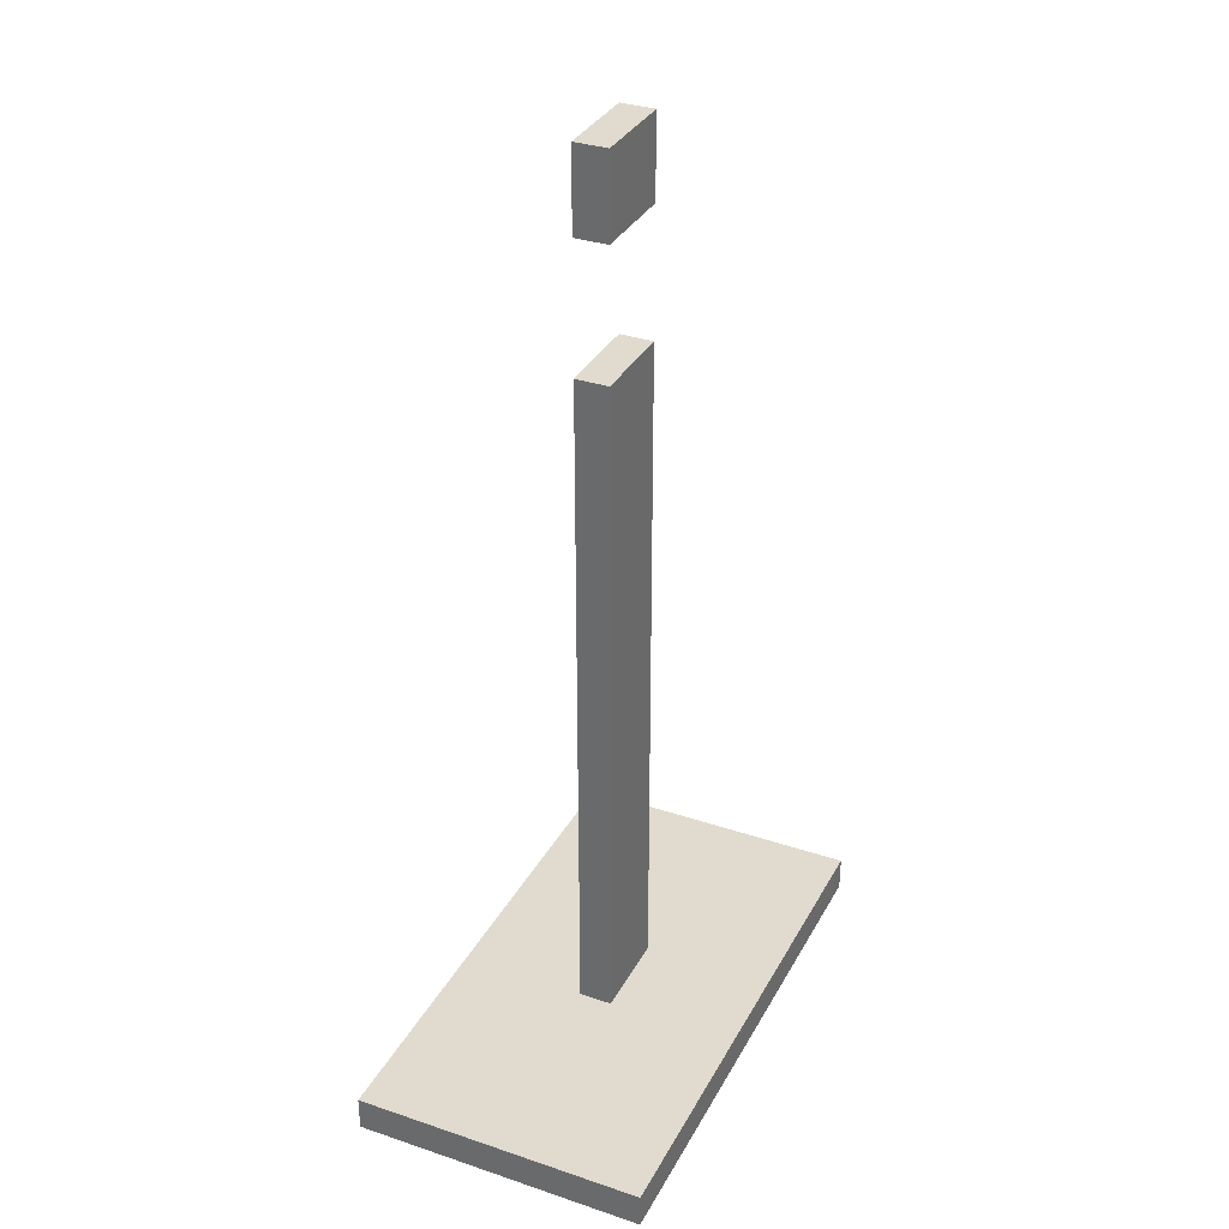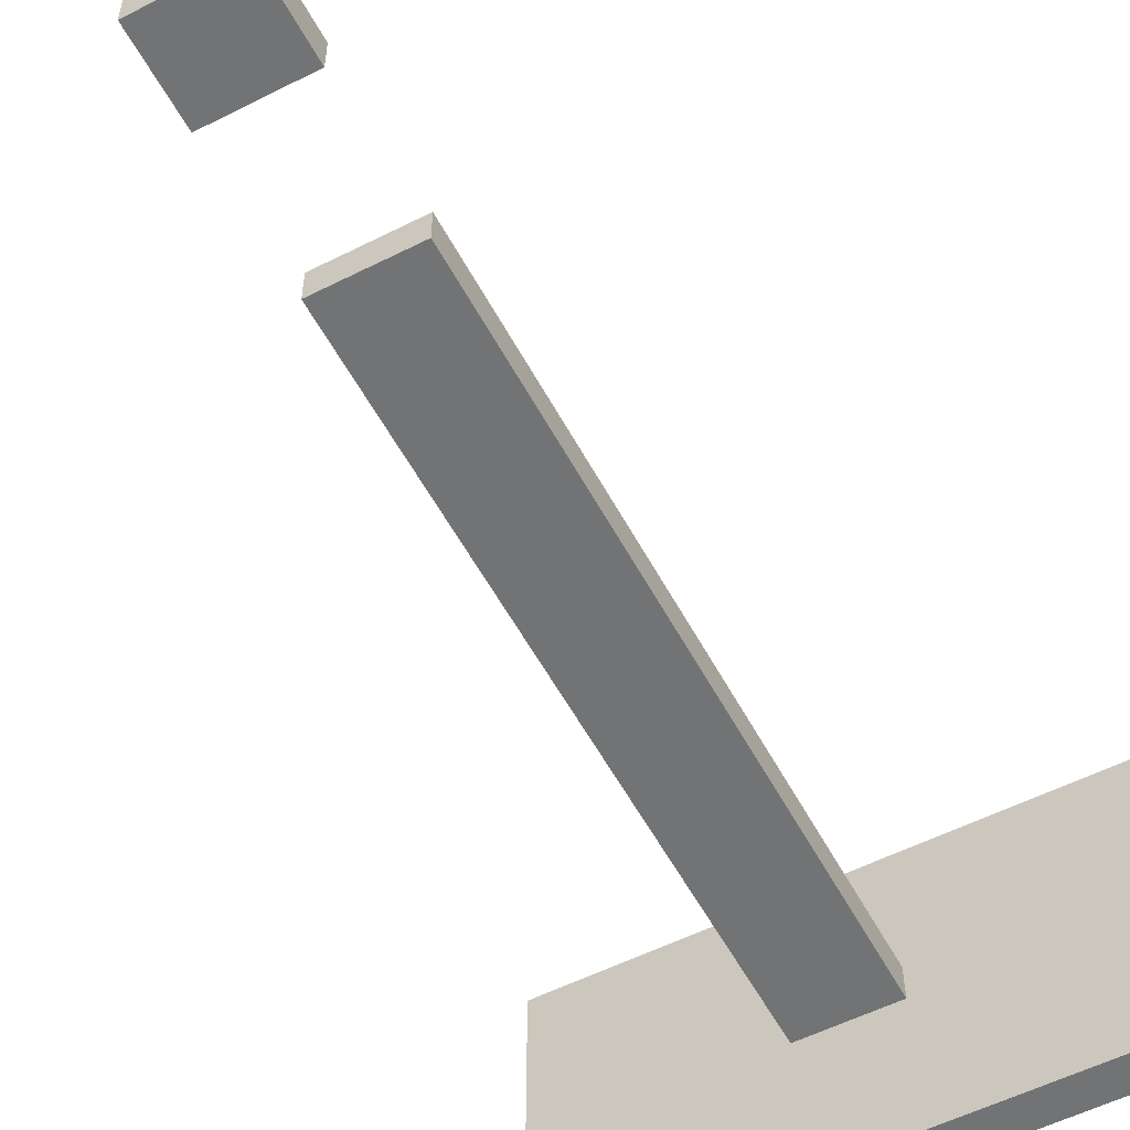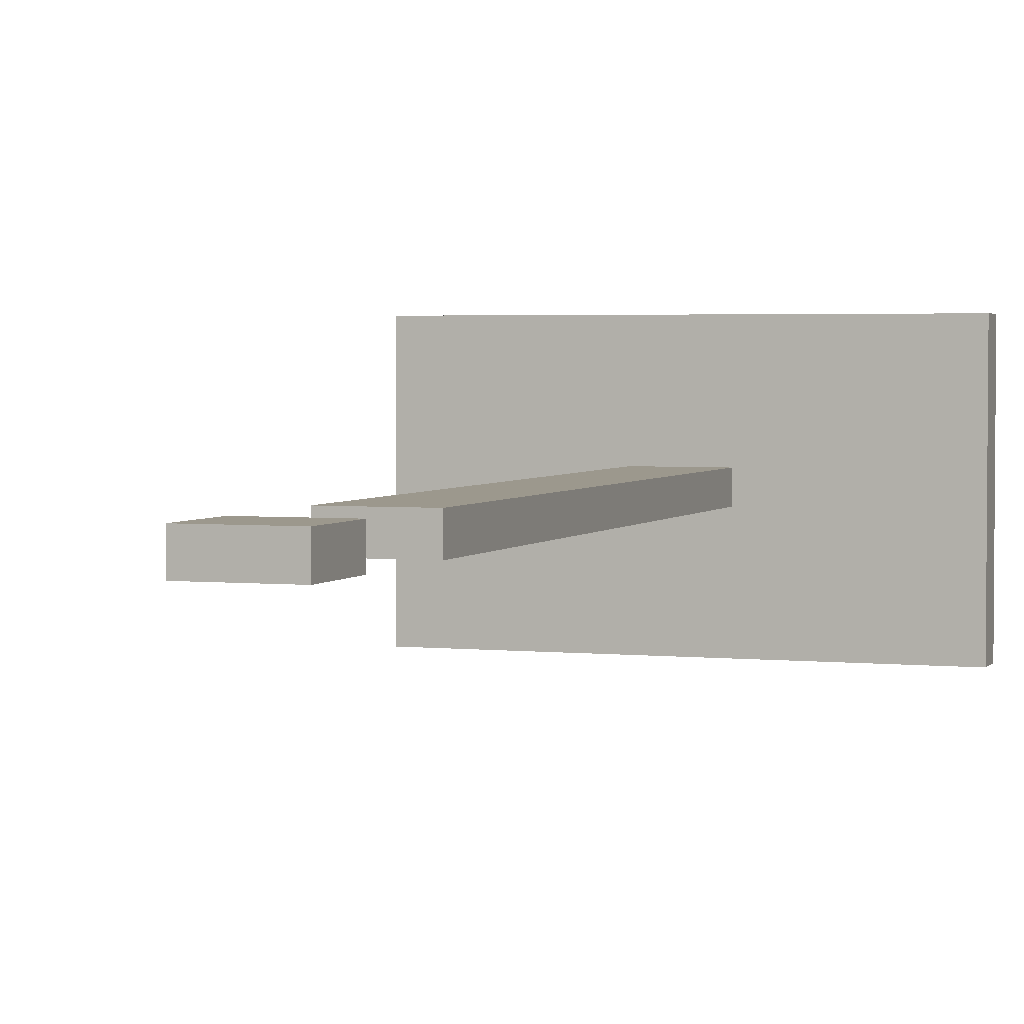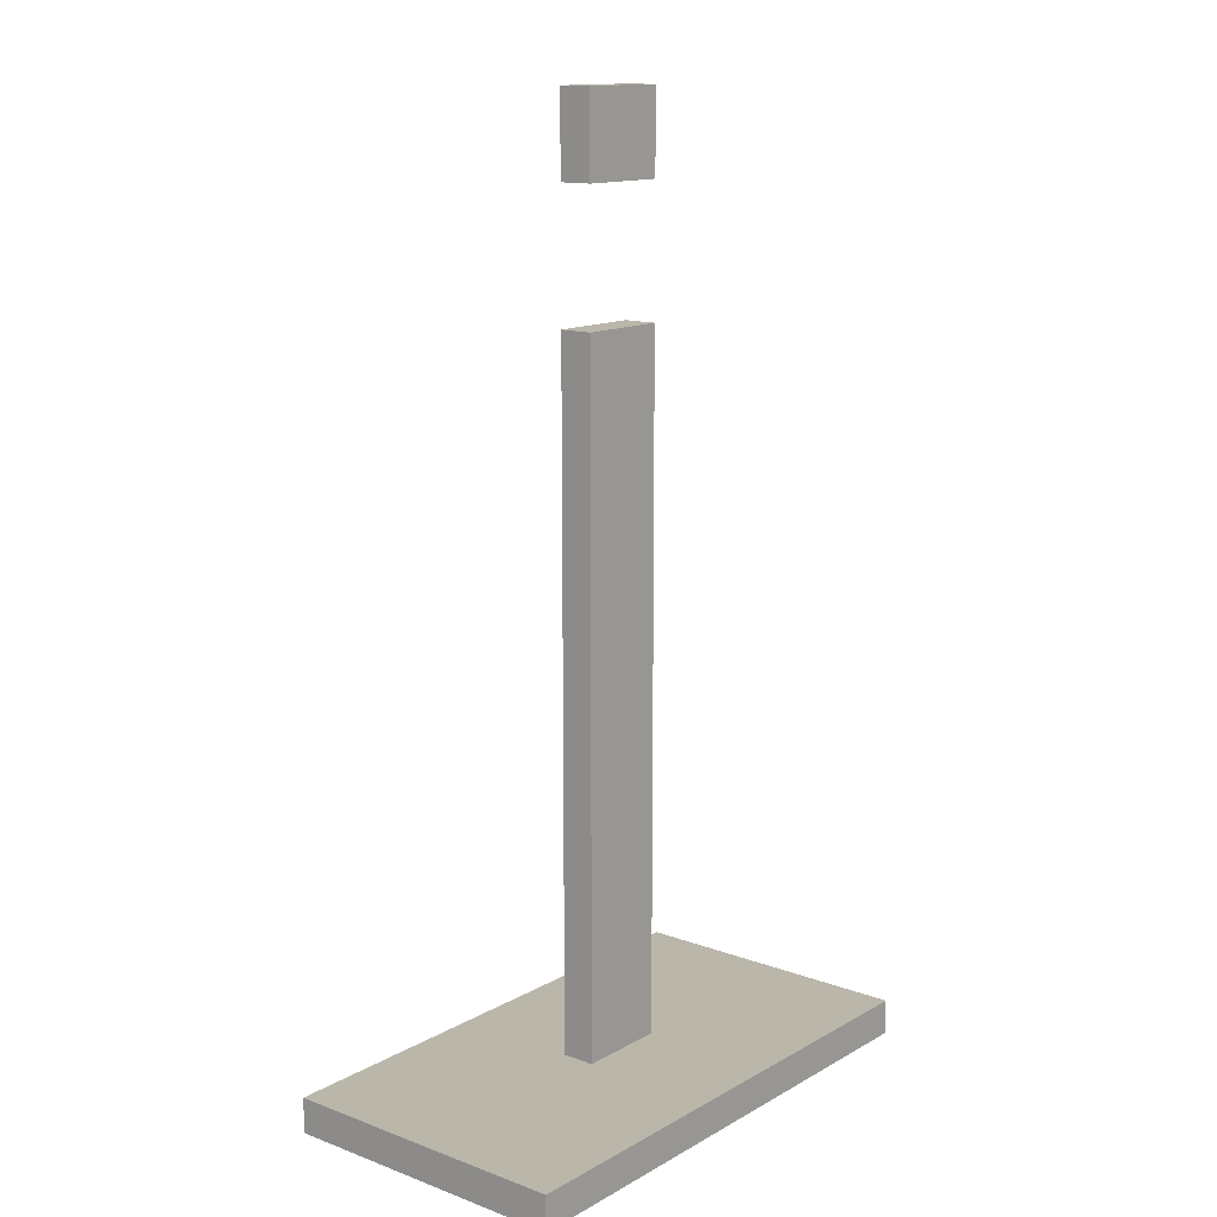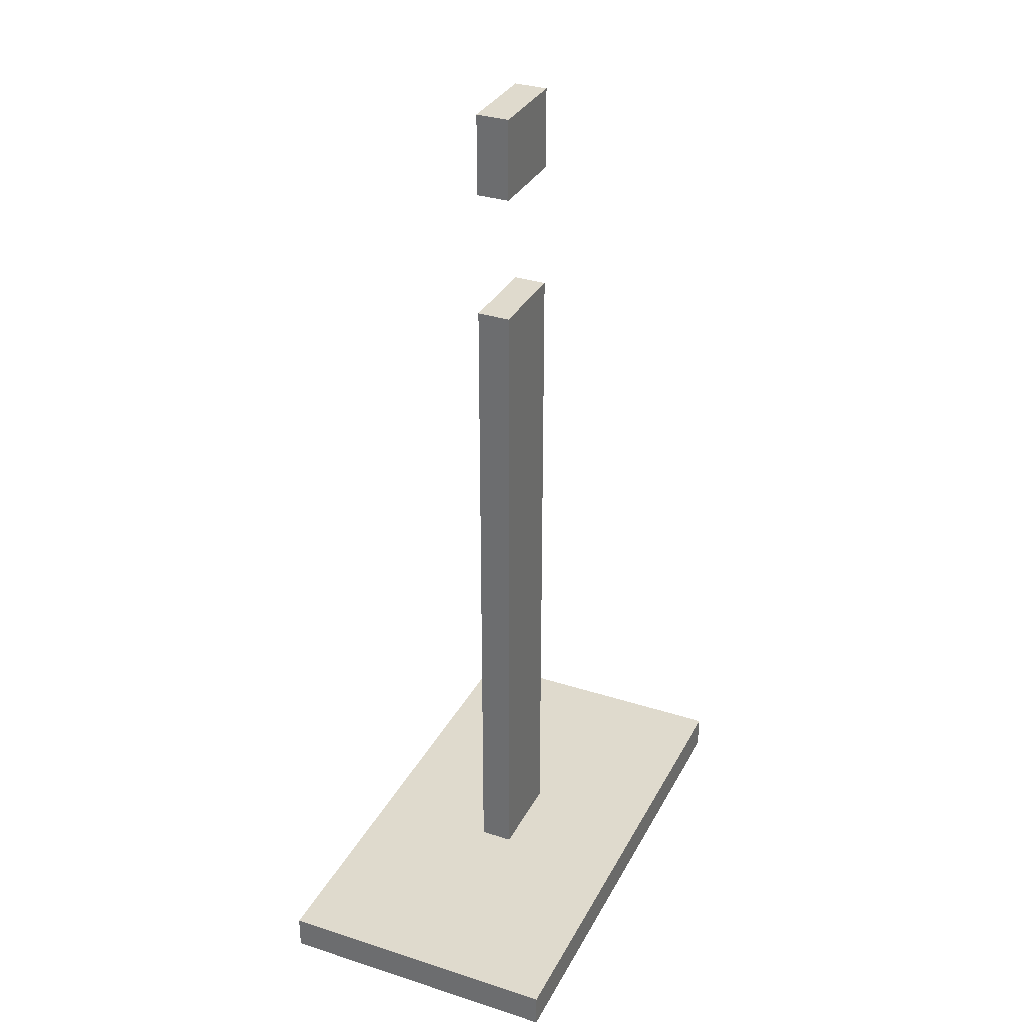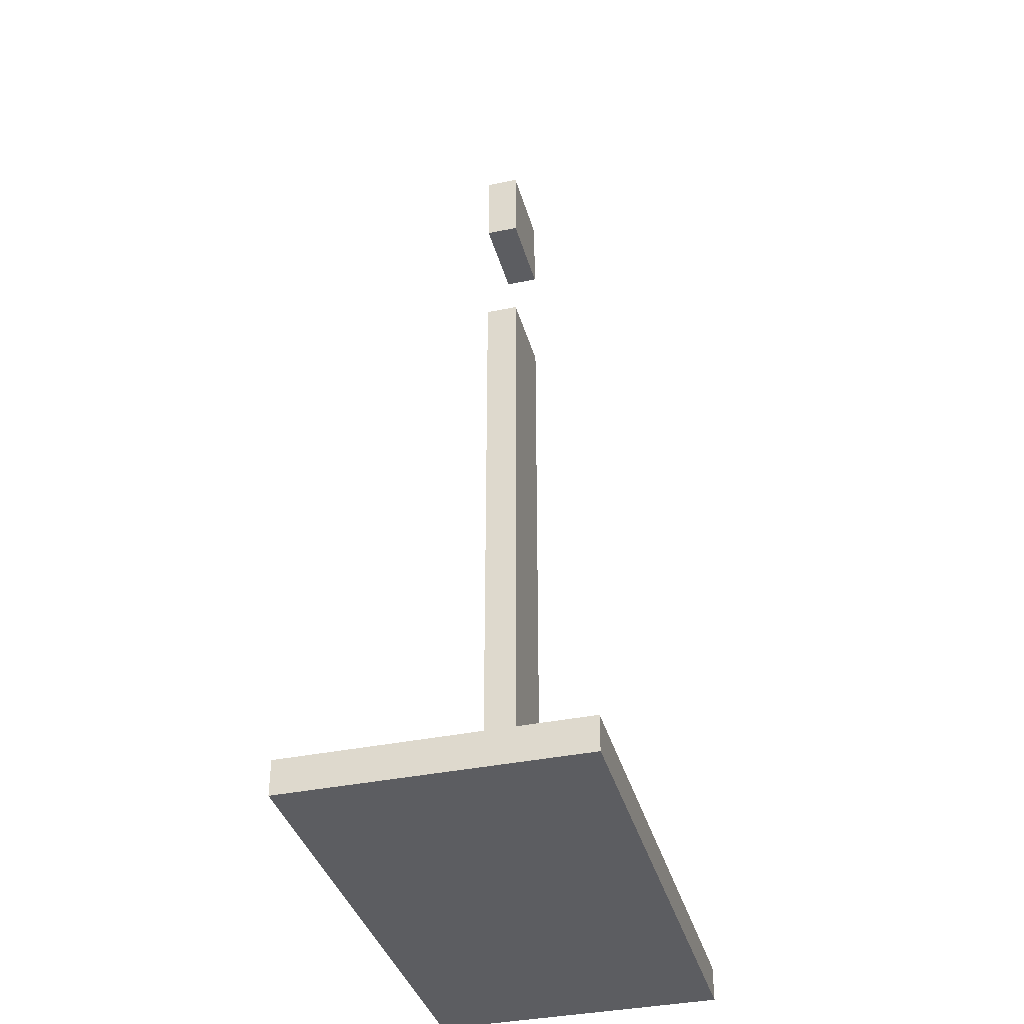
<metadata>
{"format":"obj","ext":"obj","renderer":"f3d","projection":"perspective","resolution":1024,"background":"white","views":[{"elev":33.5,"azim":114.7,"up":"+Y"},{"elev":-55.9,"azim":-152.1,"up":"+Z"},{"elev":3.1,"azim":-160.5,"up":"+Z"},{"elev":13.8,"azim":129.2,"up":"+Y"},{"elev":32.6,"azim":114.1,"up":"+Y"},{"elev":-37.1,"azim":105.0,"up":"+Y"}]}
</metadata>
<code>
v -2.94 2.481 1.076
v 2.94 2.481 1.076
v -2.94 60.71 1.076
v 2.94 60.71 1.076
v -2.94 60.71 -1.076
v 2.94 60.71 -1.076
v -2.94 2.481 -1.076
v 2.94 2.481 -1.076
v -16.99 0 9.476
v 16.99 0 9.476
v -16.99 2.272 9.476
v 16.99 2.272 9.476
v -16.99 2.272 -9.476
v 16.99 2.272 -9.476
v -16.99 0 -9.476
v 16.99 0 -9.476
v 2.94 55.39 1.076
v -2.94 55.39 1.076
v -2.94 55.39 -1.076
v 2.94 55.39 -1.076
v 2.94 47.12 1.076
v -2.94 47.12 1.076
v -2.94 47.12 -1.076
v 2.94 47.12 -1.076
f 1 2 21 22
f 3 4 6 5
f 23 24 8 7
f 2 8 24 21
f 7 1 22 23
f 9 10 12 11
f 11 12 14 13
f 13 14 16 15
f 15 16 10 9
f 10 16 14 12
f 15 9 11 13
f 18 17 4 3
f 19 18 3 5
f 5 6 20 19
f 17 20 6 4
f 18 19 20 17
f 24 23 22 21

</code>
